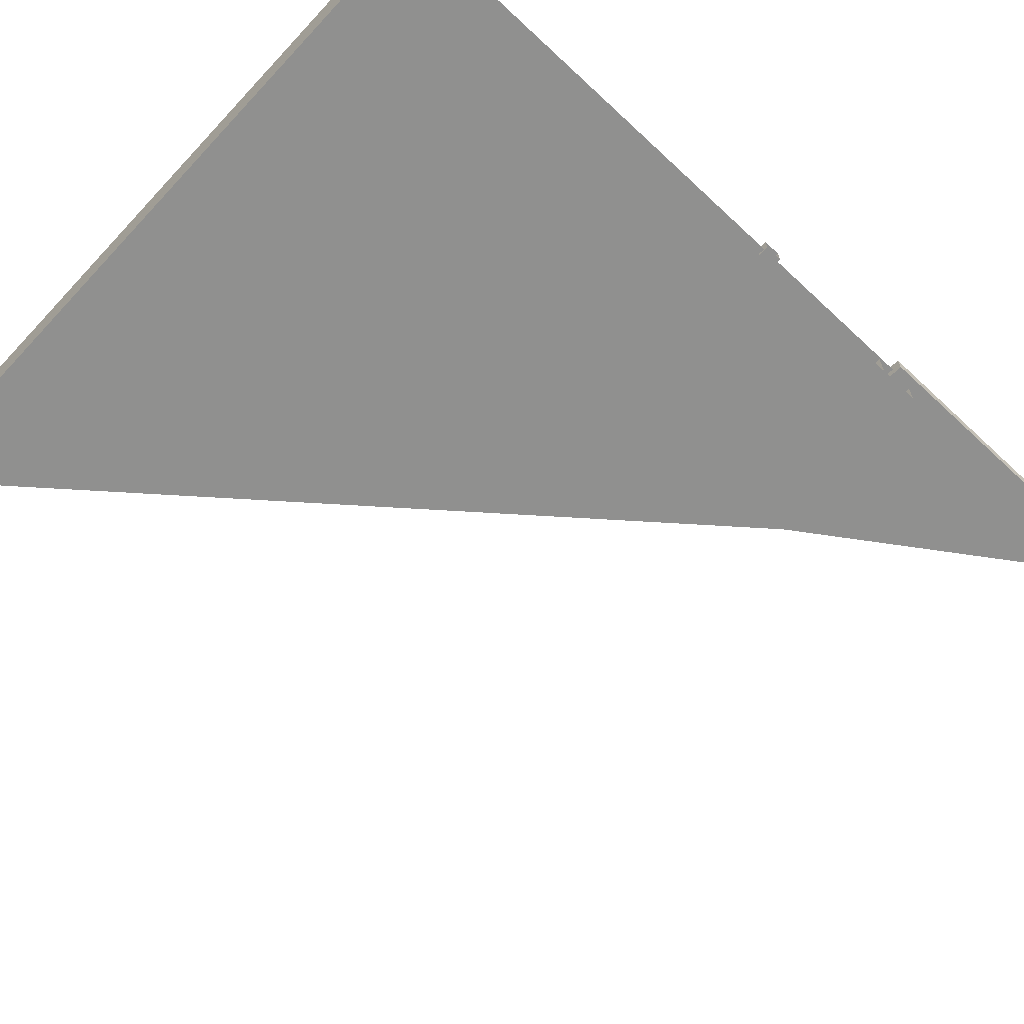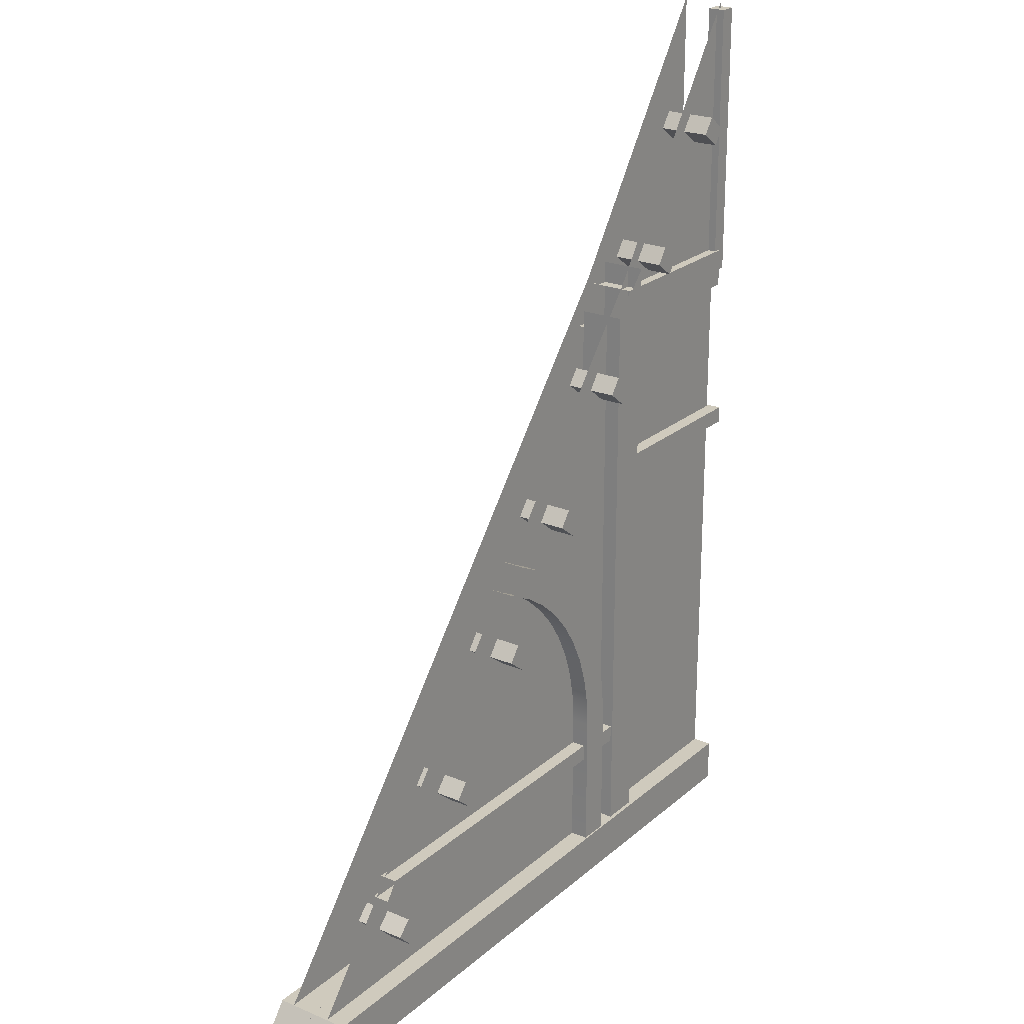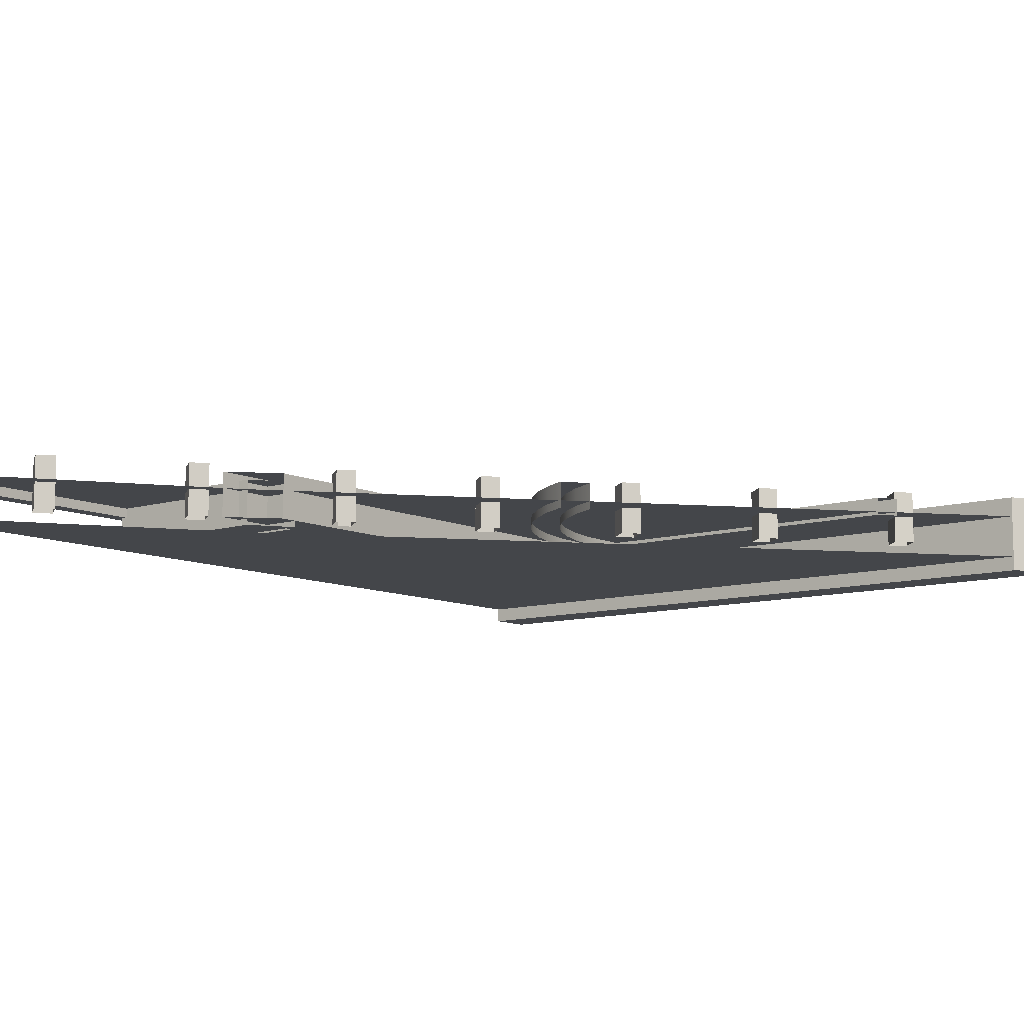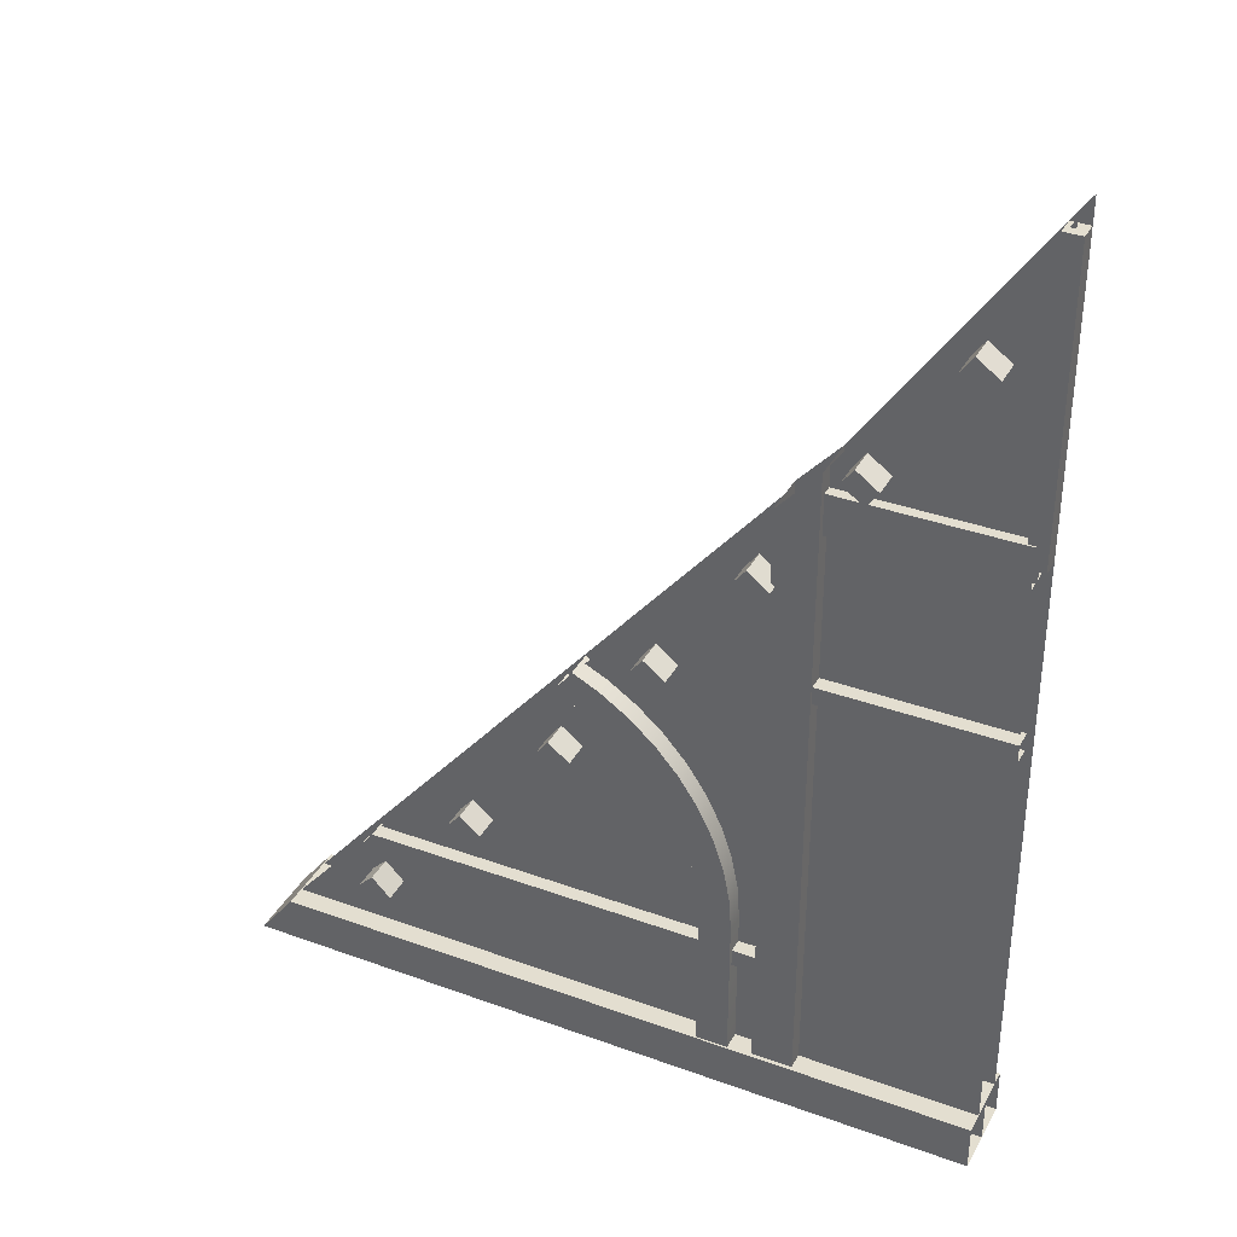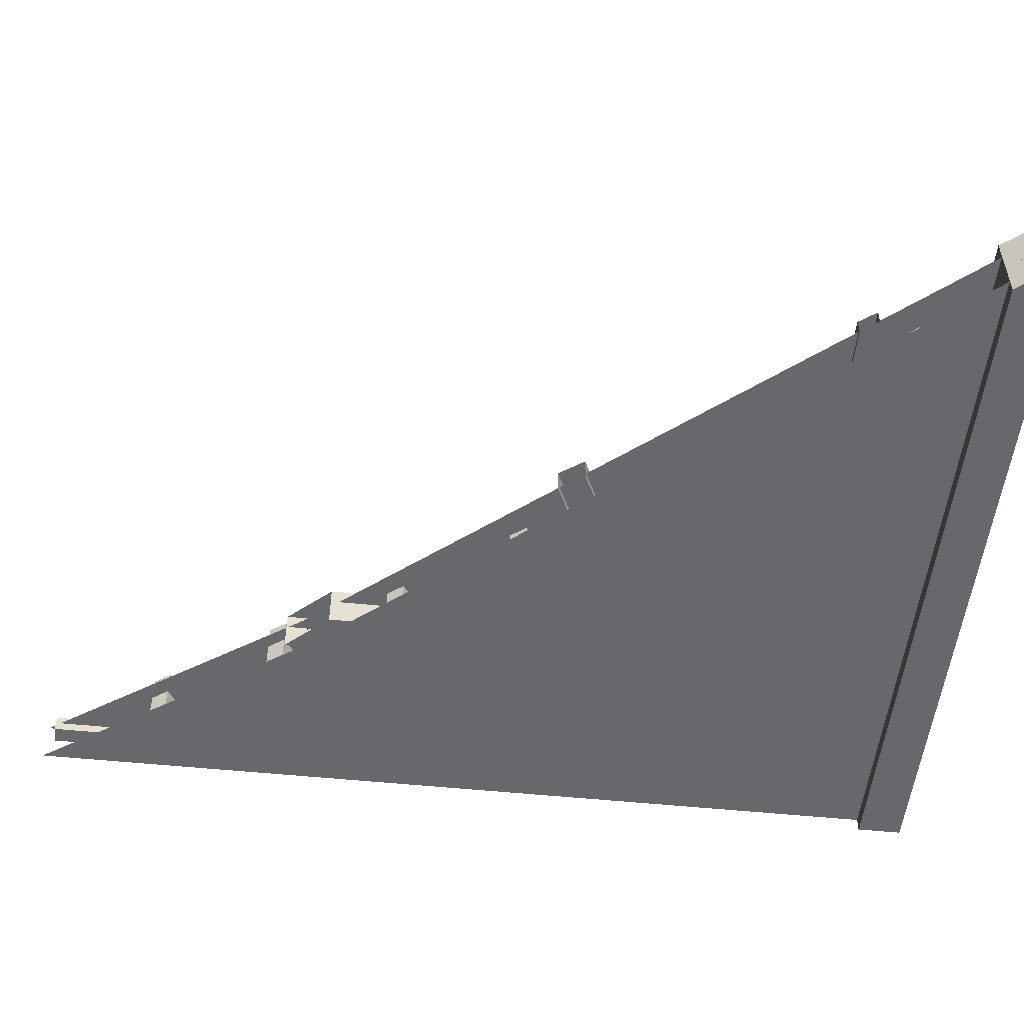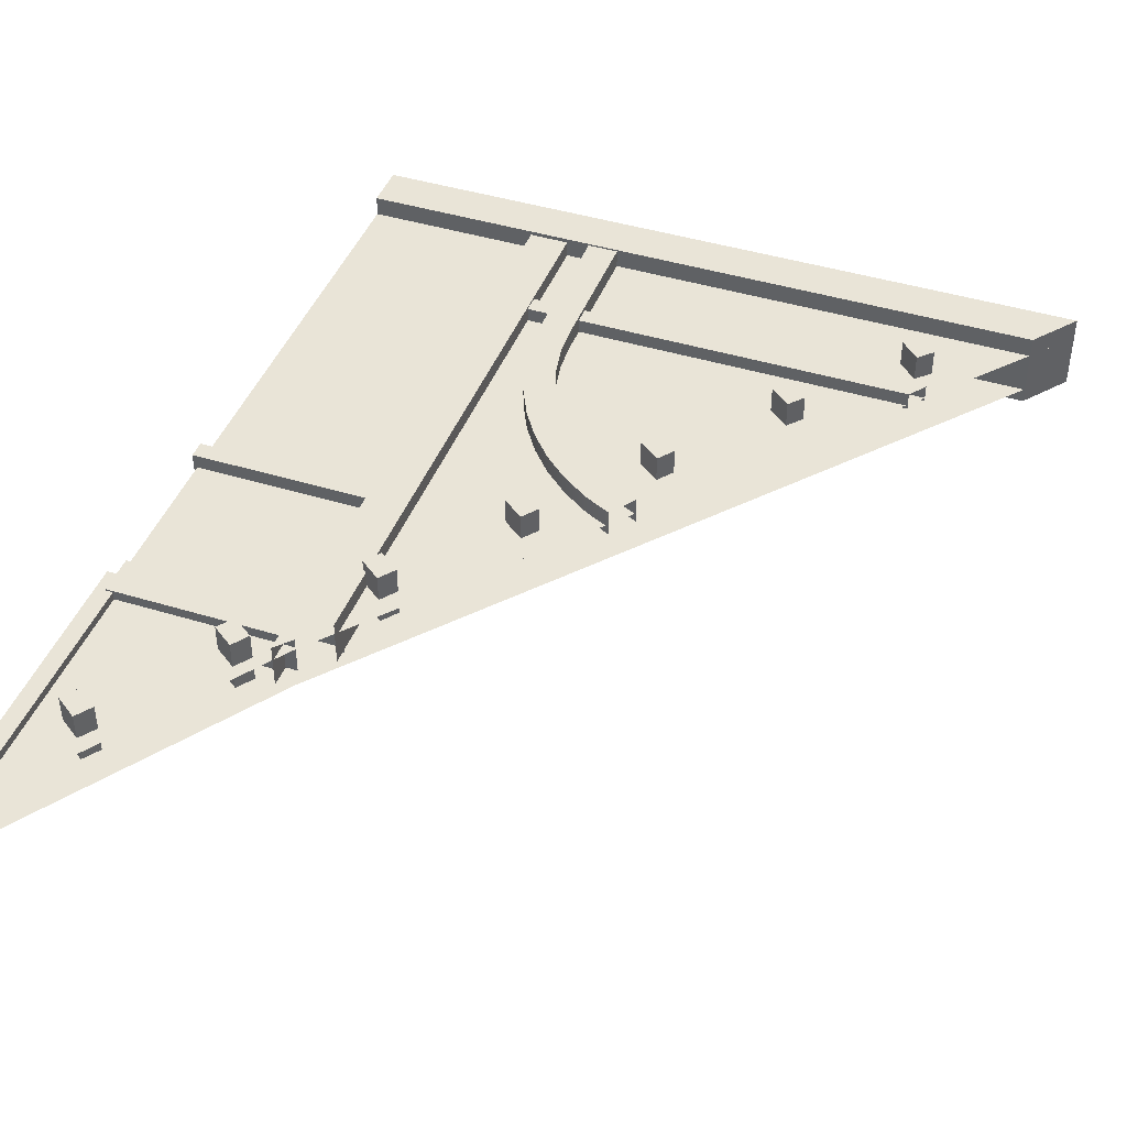
<metadata>
{"format":"obj","ext":"obj","renderer":"f3d","projection":"perspective","resolution":1024,"background":"white","views":[{"elev":-65.6,"azim":46.9,"up":"+Z"},{"elev":23.1,"azim":-54.7,"up":"+Y"},{"elev":-9.7,"azim":-141.1,"up":"+Z"},{"elev":35.9,"azim":25.6,"up":"+Y"},{"elev":-52.4,"azim":-96.3,"up":"+Z"},{"elev":43.4,"azim":-160.0,"up":"+Z"}]}
</metadata>
<code>
o Roof_Front_Brick8_Half_L
v 0 0.01917 -0
v 0 5.314 -0
v -1.069 3.762 0
v -4.163 0.01917 -0
v -1.069 0.01917 0
v -4.276 -0.1318 -0.1087
v -4.276 -0.1318 0.1176
v -4.074 0.1318 -0.1087
v -4.074 0.1318 0.1176
v -1.01 3.859 -0.1691
v -1.241 3.602 -0.1691
v -1.01 3.859 0.09449
v -1.241 3.602 0.09449
v -1.01 -0 -0.1691
v -1.241 -0 -0.1691
v -1.01 -0 0.09449
v -1.241 -0 0.09449
v -1.237 3.498 0.05832
v -1.237 3.498 -0.2053
v -1.079 3.729 0.05832
v -1.079 3.729 -0.2053
v -1.074 2.545 -0.02115
v -1.074 2.646 -0.02115
v -1.074 2.545 0.08286
v -1.074 2.646 0.08286
v -0.05047 5.27 -0.05522
v 0.05047 5.27 -0.05522
v -0.05047 5.27 0.04878
v 0.05047 5.27 0.04878
v -0.05047 3.598 -0.05522
v 0.05047 3.598 -0.05522
v -0.05047 3.598 0.04878
v 0.05047 3.598 0.04878
v -4.074 0.1318 -0.1087
v -4.074 0.1318 -0.335
v -4.276 -0.1318 -0.1087
v -4.276 -0.1318 -0.335
v -0 0.01917 -0.2497
v -0 5.314 -0.2497
v -1.069 3.762 -0.2497
v -4.163 0.01917 -0.2497
v -1.069 0.01917 -0.2497
v -0.000679 0.1318 -0.335
v -0.000679 -0.1318 -0.1087
v -0.00068 0.1318 -0.1087
v -0.00068 -0.1318 -0.335
v -1.104 0.7057 -0.02115
v -1.104 0.8067 -0.02115
v -1.104 0.7057 0.08286
v -1.104 0.8067 0.08286
v -3.596 0.7057 -0.02115
v -3.523 0.8067 -0.02115
v -3.596 0.7057 0.08286
v -3.523 0.8067 0.08286
v -1.378 0.971 -0.04875
v -1.558 0.971 -0.04875
v -1.378 0.971 0.1078
v -1.558 0.971 0.1078
v -1.378 0.03197 -0.04875
v -1.558 0.03197 -0.04875
v -1.378 0.03197 0.1078
v -1.558 0.03197 0.1078
v -1.391 1.166 -0.04875
v -1.569 1.142 -0.04875
v -1.391 1.166 0.1078
v -1.569 1.142 0.1078
v -1.429 1.357 -0.04875
v -1.603 1.311 -0.04875
v -1.429 1.357 0.1078
v -1.603 1.311 0.1078
v -1.491 1.542 -0.04875
v -1.658 1.473 -0.04875
v -1.491 1.542 0.1078
v -1.658 1.473 0.1078
v -1.578 1.717 -0.04875
v -1.734 1.627 -0.04875
v -1.578 1.717 0.1078
v -1.734 1.627 0.1078
v -1.686 1.88 -0.04875
v -1.829 1.77 -0.04875
v -1.686 1.88 0.1078
v -1.829 1.77 0.1078
v -1.815 2.026 -0.04875
v -1.942 1.899 -0.04875
v -1.815 2.026 0.1078
v -1.942 1.899 0.1078
v -1.962 2.155 -0.04875
v -2.071 2.012 -0.04875
v -1.962 2.155 0.1078
v -2.071 2.012 0.1078
v -2.124 2.263 -0.04875
v -2.214 2.107 -0.04875
v -2.124 2.263 0.1078
v -2.214 2.107 0.1078
v -2.276 2.337 -0.04843
v -2.38 2.19 -0.04875
v -2.276 2.337 0.1078
v -2.38 2.19 0.1078
v -0.000679 0.1318 0.1176
v -0.000679 -0.1318 -0.1087
v -0.000679 0.1318 -0.1087
v -0.000679 -0.1318 0.1176
v -0.008113 3.729 -0.2053
v -0.009596 3.498 -0.2053
v -0.008113 3.729 0.05832
v -0.009596 3.498 0.05832
v 0.0217 2.646 0.08286
v 0.0217 2.545 -0.02115
v 0.0217 2.545 0.08286
v 0.0217 2.646 -0.02115
v -1.41 3.173 0.1546
v -1.34 3.265 0.1546
v -1.288 3.079 0.1546
v -1.218 3.172 0.1546
v -1.937 2.484 0.1546
v -1.867 2.576 0.1546
v -1.815 2.39 0.1546
v -1.745 2.483 0.1546
v -2.464 1.794 0.1546
v -2.394 1.887 0.1546
v -2.342 1.701 0.1546
v -2.272 1.793 0.1546
v -3.003 1.117 0.1546
v -2.928 1.206 0.1546
v -2.886 1.018 0.1546
v -2.811 1.106 0.1546
v -3.58 0.4788 0.1546
v -3.498 0.561 0.1546
v -3.471 0.3701 0.1546
v -3.389 0.4523 0.1546
v -1.867 2.576 -0.1538
v -3.003 1.117 -0.1538
v -2.342 1.701 -0.1538
v -3.389 0.4523 -0.1538
v -1.745 2.483 -0.1538
v -2.394 1.887 -0.1538
v -3.58 0.4788 -0.1538
v -1.937 2.484 -0.1538
v -2.886 1.018 -0.1538
v -2.272 1.793 -0.1538
v -1.288 3.079 -0.1538
v -1.218 3.172 -0.1538
v -2.928 1.206 -0.1538
v -2.464 1.794 -0.1538
v -3.471 0.3701 -0.1538
v -1.815 2.39 -0.1538
v -1.34 3.265 -0.1538
v -1.41 3.173 -0.1538
v -2.811 1.106 -0.1538
v -3.498 0.561 -0.1538
v -0.3988 4.572 0.1546
v -0.3309 4.667 0.1546
v -0.274 4.483 0.1546
v -0.2061 4.577 0.1546
v -0.9051 3.868 0.1546
v -0.8373 3.962 0.1546
v -0.7803 3.778 0.1546
v -0.7125 3.872 0.1546
v -0.3309 4.667 -0.1538
v -0.7803 3.778 -0.1538
v -0.2061 4.577 -0.1538
v -0.8373 3.962 -0.1538
v -0.3988 4.572 -0.1538
v -0.7125 3.872 -0.1538
v -0.9051 3.868 -0.1538
v -0.274 4.483 -0.1538
f 6 7 9 8
f 99 9 7 102
f 16 17 15 14
f 12 13 17 16
f 17 13 11 15
f 12 16 14 10
f 11 10 14 15
f 106 18 19 104
f 22 24 25 23
f 107 110 23 25
f 26 28 29 27
f 32 30 31 33
f 28 32 33 29
f 33 31 27 29
f 28 26 30 32
f 27 31 30 26
f 34 35 37 36
f 46 37 35 43
f 36 37 46 44
f 49 50 54 53
f 54 50 48 52
f 49 53 51 47
f 48 47 51 52
f 58 57 65 66
f 57 58 62 61
f 62 58 56 60
f 57 61 59 55
f 64 66 70 68
f 56 58 66 64
f 57 55 63 65
f 69 67 71 73
f 65 63 67 69
f 66 65 69 70
f 74 73 77 78
f 70 69 73 74
f 68 70 74 72
f 76 78 82 80
f 72 74 78 76
f 73 71 75 77
f 82 81 85 86
f 77 75 79 81
f 78 77 81 82
f 80 82 86 84
f 81 79 83 85
f 88 90 94 92
f 84 86 90 88
f 85 83 87 89
f 86 85 89 90
f 94 93 97 98
f 89 87 91 93
f 90 89 93 94
f 92 94 98 96
f 93 91 95 97
f 7 6 100 102
f 8 101 100 6
f 36 44 45 34
f 8 9 99 101
f 18 106 105 20
f 21 103 104 19
f 20 105 103 21
f 35 34 45 43
f 23 110 108 22
f 24 22 108 109
f 24 109 107 25
f 111 113 114 112
f 112 147 148 111
f 113 111 148 141
f 113 141 142 114
f 115 117 118 116
f 116 131 138 115
f 117 115 138 146
f 117 146 135 118
f 119 121 122 120
f 120 136 144 119
f 121 119 144 133
f 121 133 140 122
f 123 125 126 124
f 124 143 132 123
f 125 123 132 139
f 125 139 149 126
f 127 129 130 128
f 128 150 137 127
f 129 127 137 145
f 129 145 134 130
f 142 147 112 114
f 135 131 116 118
f 140 136 120 122
f 149 143 124 126
f 134 150 128 130
f 151 153 154 152
f 152 159 163 151
f 153 151 163 166
f 153 166 161 154
f 155 157 158 156
f 156 162 165 155
f 157 155 165 160
f 157 160 164 158
f 161 159 152 154
f 164 162 156 158
f 3 5 1 2
f 3 4 5
f 40 39 38 42
f 40 42 41

</code>
